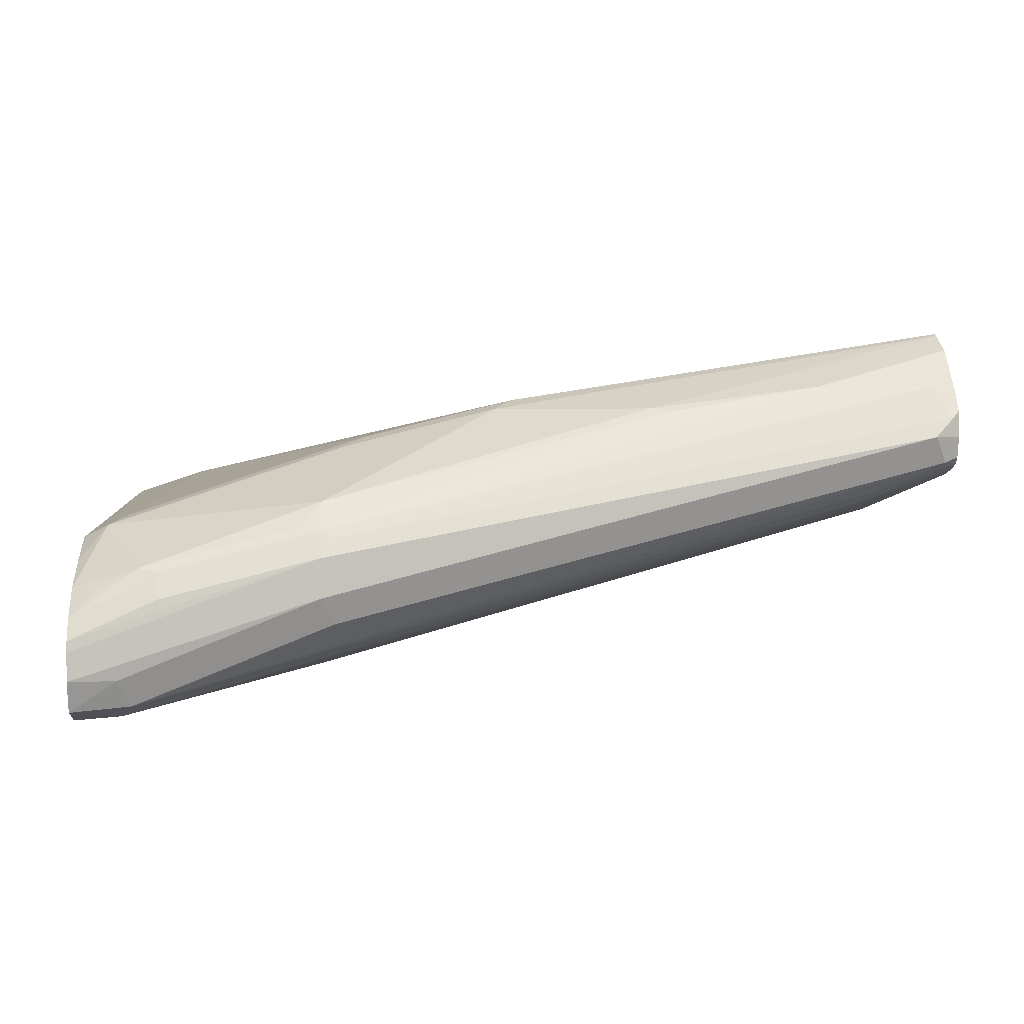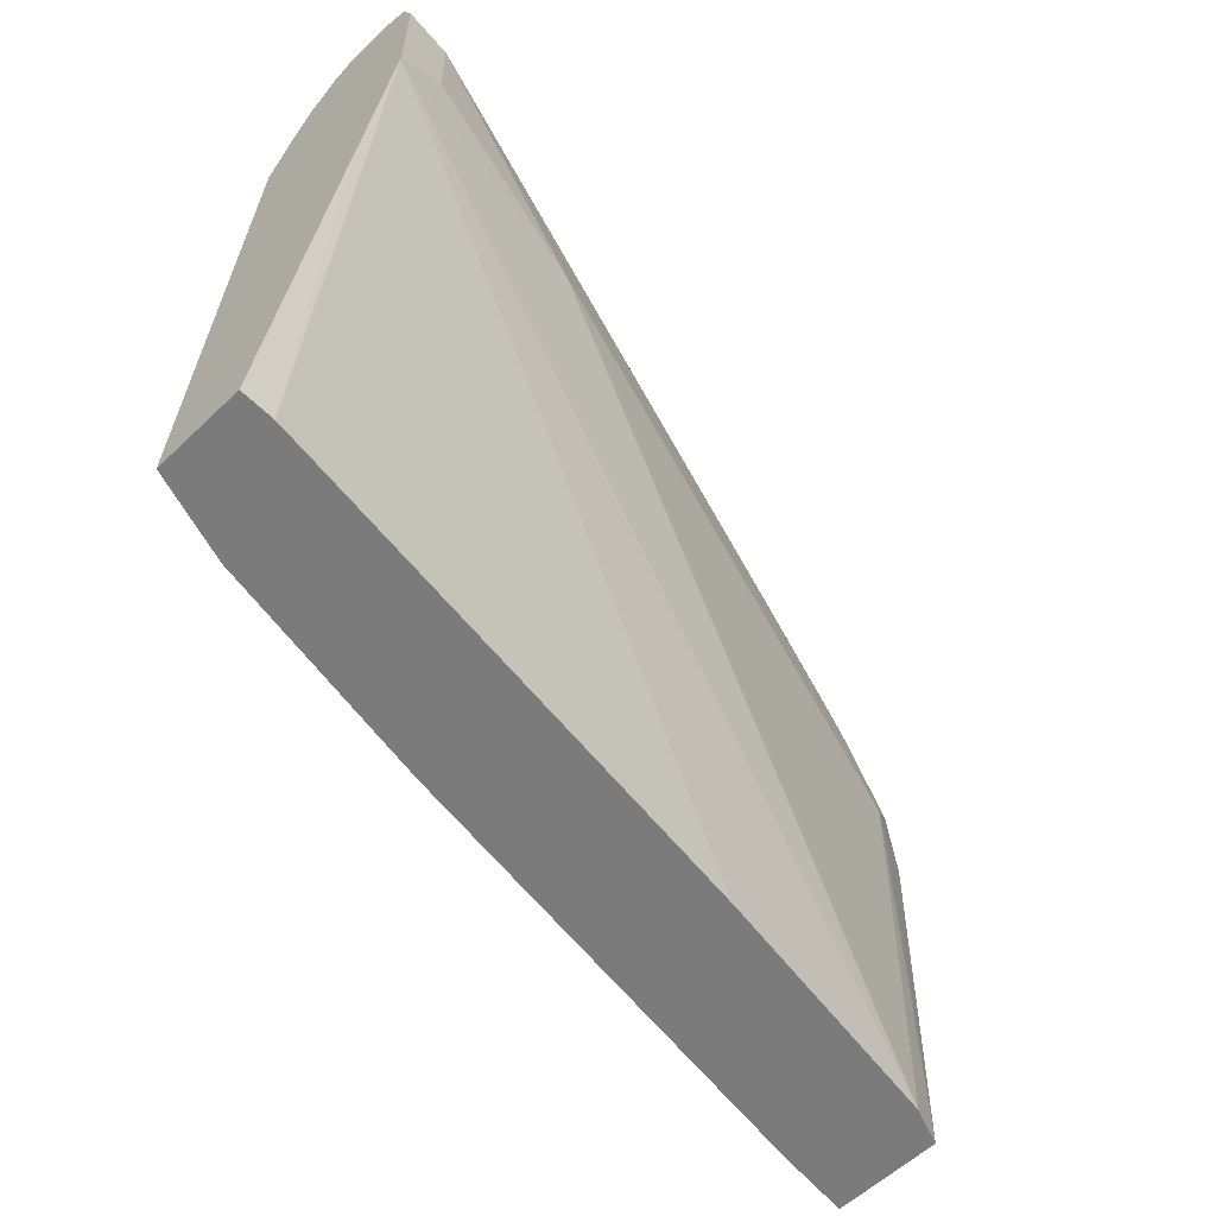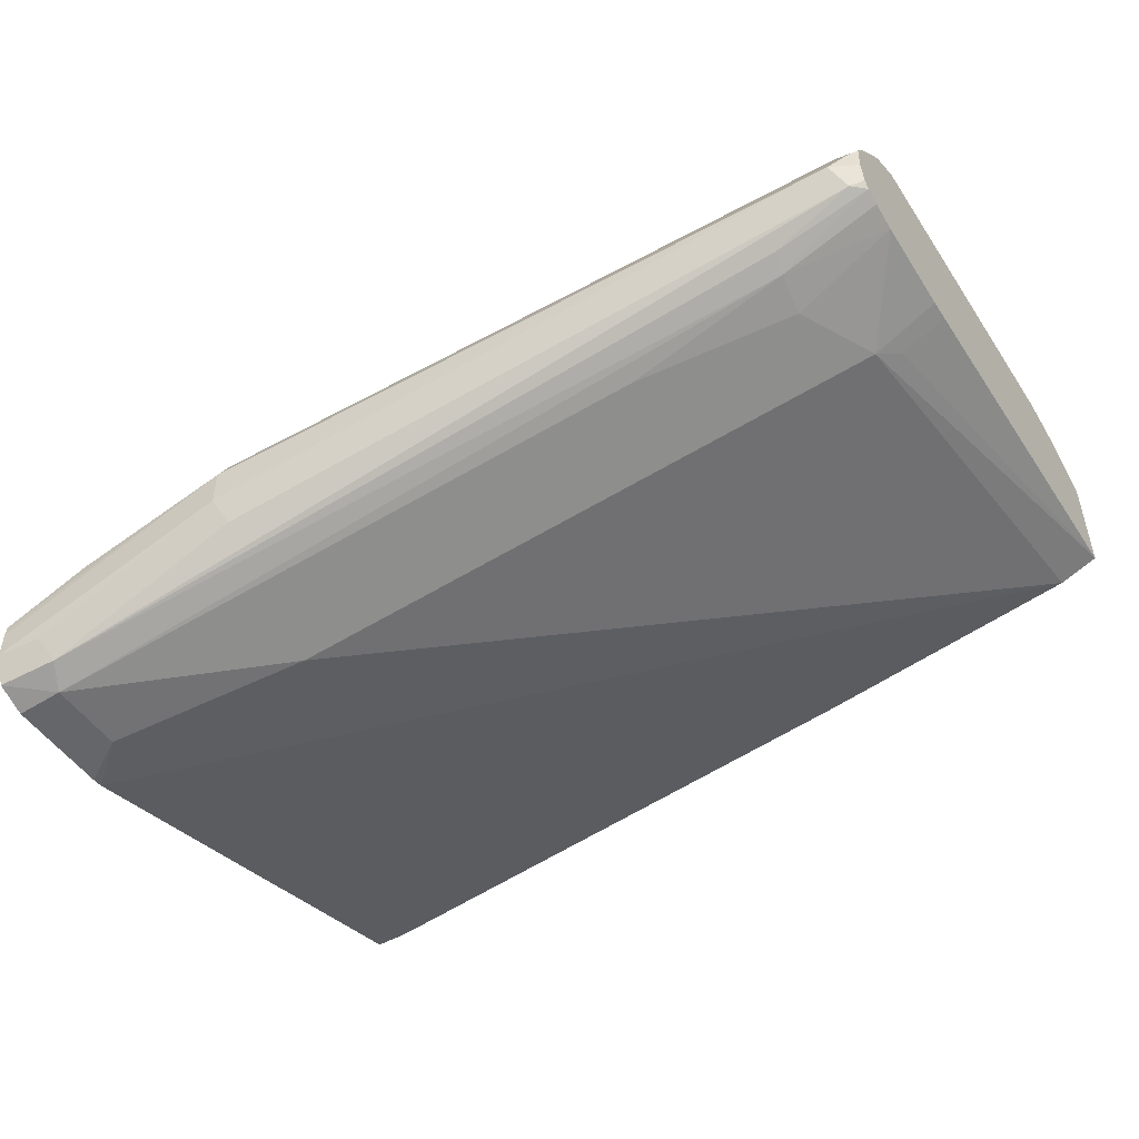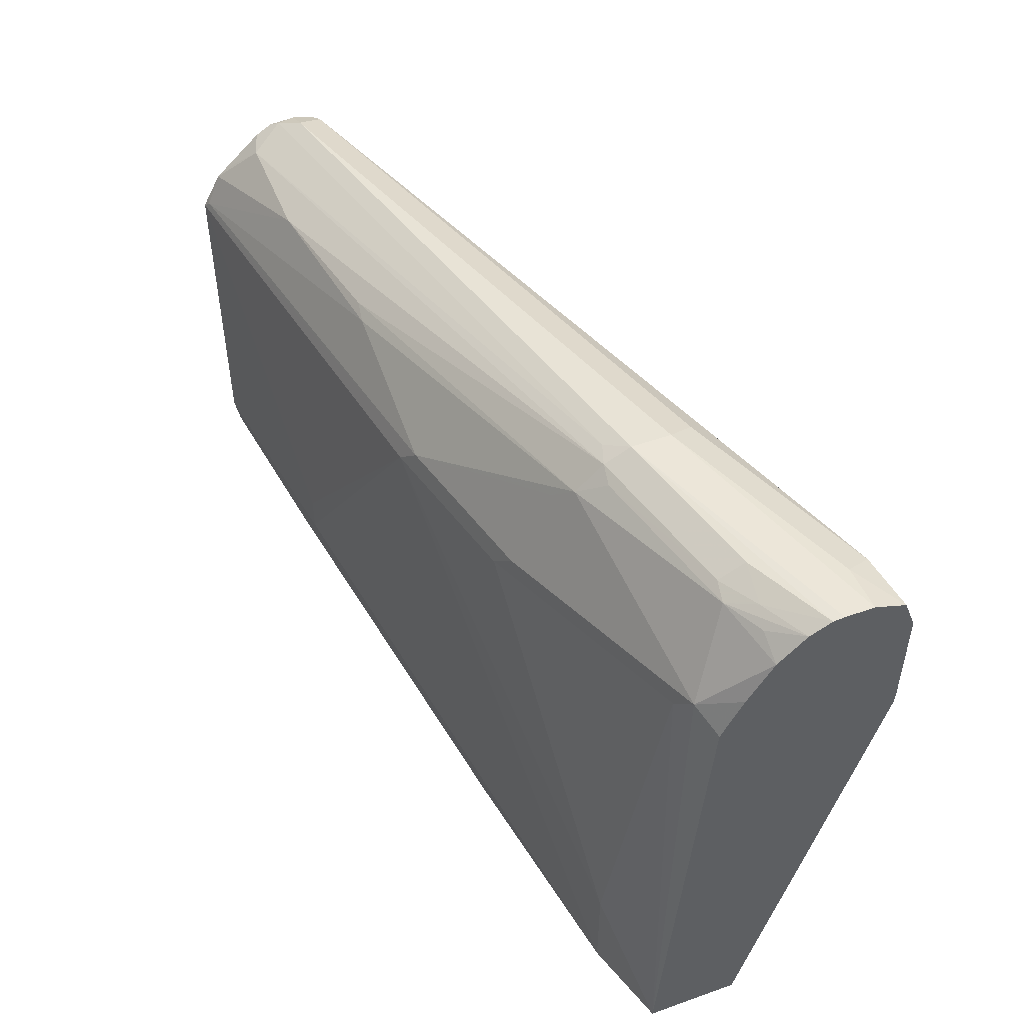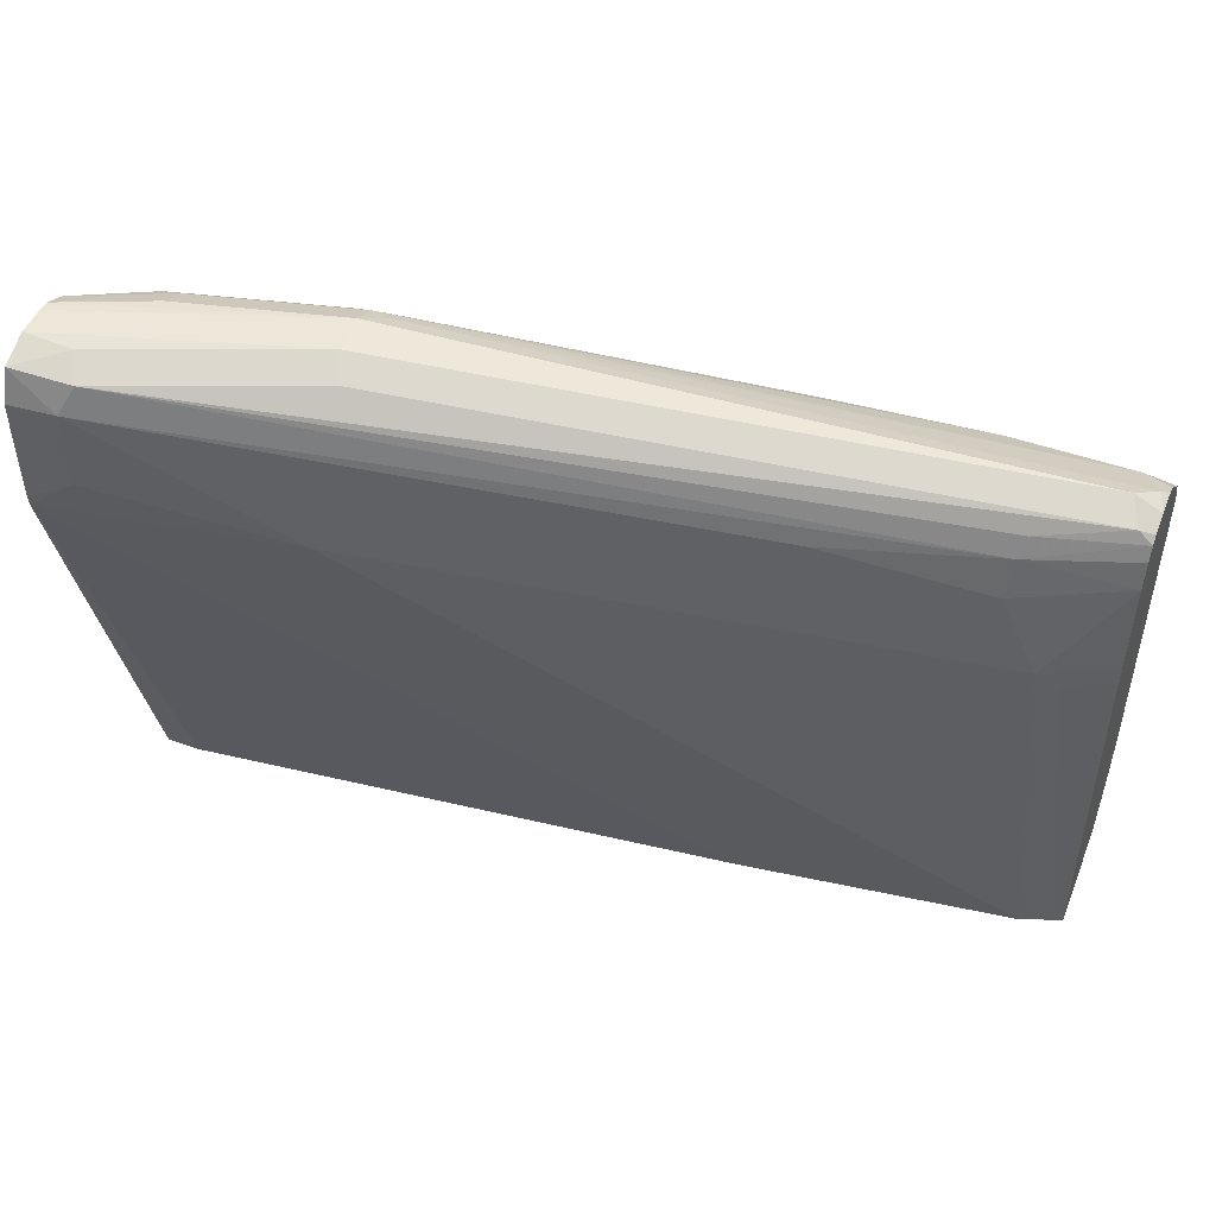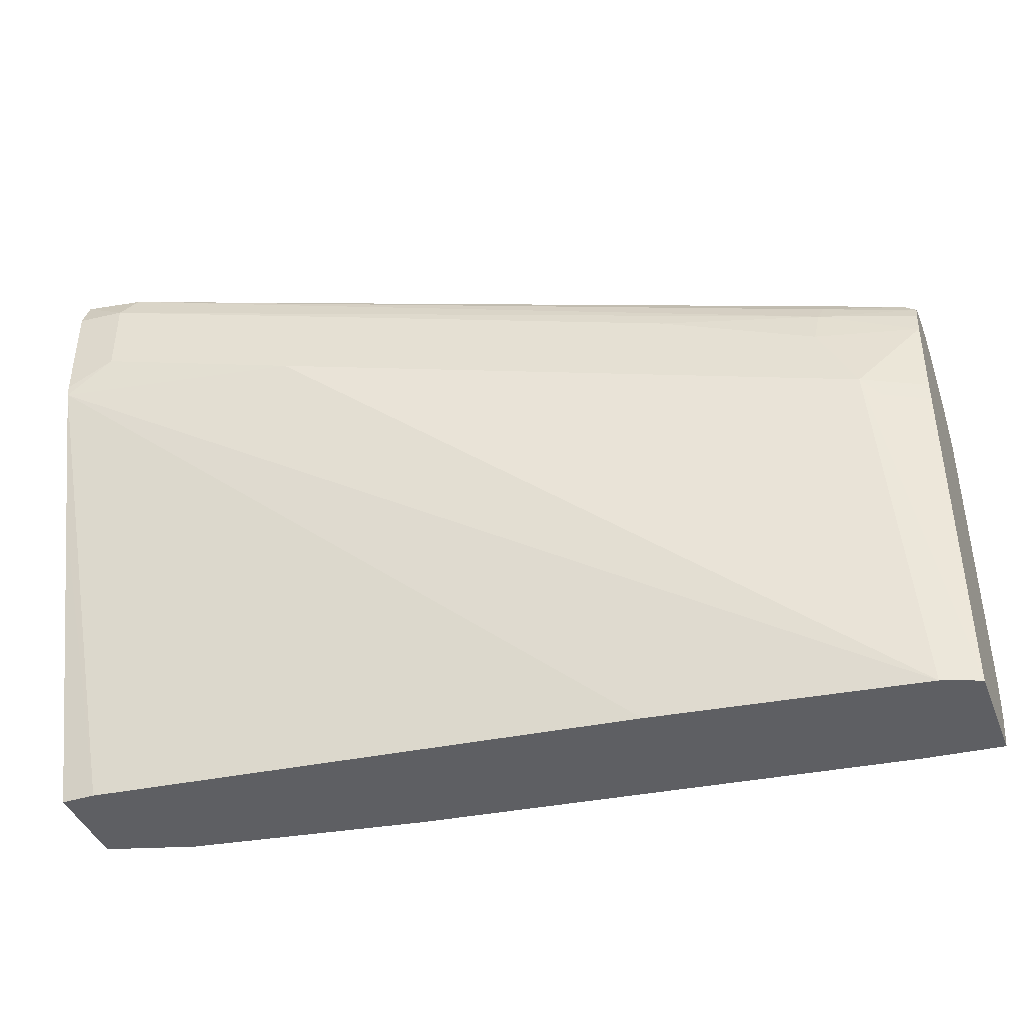
<metadata>
{"format":"obj","ext":"obj","renderer":"f3d","projection":"perspective","resolution":1024,"background":"white","views":[{"elev":1.9,"azim":176.2,"up":"+Z"},{"elev":-58.5,"azim":134.5,"up":"+Y"},{"elev":-49.1,"azim":-147.9,"up":"+Z"},{"elev":50.1,"azim":68.7,"up":"+Y"},{"elev":48.4,"azim":-158.4,"up":"+Y"},{"elev":-41.7,"azim":-159.7,"up":"+Y"}]}
</metadata>
<code>
v 0.2134 -0.1174 0.2245
v 0.2134 -0.09199 0.2374
v 0.2134 -0.1174 0.1661
v 0.255 -0.1174 0.2206
v 0.2552 -0.1172 0.2207
v 0.3104 -0.08273 0.2276
v 0.2134 -0.08273 0.2405
v 0.5172 -0.1174 0.1862
v 0.2134 0.07187 0.1623
v 0.2379 0.07241 0.15
v 0.2483 0.08276 0.1448
v 0.2343 -0.1174 0.1583
v 0.331 -0.06207 0.2276
v 0.2134 -0.06207 0.245
v 0.2134 -0.07545 0.2425
v 0.2134 -0.07957 0.2415
v 0.6414 -0.1174 0.1655
v 0.2134 0.08276 0.1623
v 0.2207 0.08276 0.1586
v 0.2134 0.1307 0.1655
v 0.269 0.1241 0.1448
v 0.5586 0.1241 0.06208
v 0.3792 -0.1174 0.1378
v 0.6866 0.1241 0.03995
v 0.4552 0.1241 0.2069
v 0.331 -0.04138 0.2276
v 0.2134 0.11 0.245
v 0.6866 -0.1174 0.1515
v 0.6414 -0.06207 0.1655
v 0.2134 0.1448 0.1686
v 0.2664 0.1448 0.15
v 0.3517 0.1448 0.1242
v 0.662 0.1862 0.0414
v 0.662 0.1448 0.0414
v 0.6688 -0.1174 0.1035
v 0.6866 0.1299 0.03945
v 0.6866 0.04526 0.06063
v 0.4655 0.1345 0.2017
v 0.5379 0.1241 0.1862
v 0.5483 0.1345 0.181
v 0.2173 0.1138 0.2431
v 0.2134 0.115 0.2425
v 0.6866 -0.1174 0.1035
v 0.6866 0.1448 0.1326
v 0.6724 0.1552 0.1397
v 0.662 0.1448 0.1448
v 0.2134 0.1525 0.1716
v 0.2638 0.1552 0.1552
v 0.6551 0.2 0.04828
v 0.6866 0.2027 0.0456
v 0.6866 0.1862 0.03945
v 0.3828 0.1552 0.2017
v 0.3 0.1345 0.2224
v 0.5483 0.1758 0.1603
v 0.5586 0.1862 0.1526
v 0.2134 0.1288 0.2347
v 0.2897 0.1517 0.2138
v 0.6866 0.1539 0.128
v 0.6866 0.1668 0.1216
v 0.6866 0.1888 0.1085
v 0.6517 0.1965 0.119
v 0.2134 0.1557 0.1753
v 0.2207 0.1586 0.1724
v 0.5517 0.2 0.08967
v 0.5586 0.2069 0.1035
v 0.662 0.2069 0.06208
v 0.6866 0.2088 0.06208
v 0.3725 0.1586 0.2
v 0.5689 0.1965 0.1397
v 0.5586 0.2 0.1379
v 0.2276 0.1517 0.2138
v 0.2134 0.1332 0.2301
v 0.6866 0.2027 0.09398
v 0.6724 0.1965 0.1086
v 0.662 0.2017 0.106
v 0.6414 0.2 0.1173
v 0.2134 0.1579 0.184
v 0.2134 0.1584 0.1862
v 0.2276 0.1655 0.1862
v 0.5586 0.2069 0.1242
v 0.6866 0.2088 0.07697
v 0.5483 0.2017 0.1345
v 0.2173 0.1603 0.1965
v 0.2134 0.1575 0.2004
v 0.2134 0.1523 0.2091
v 0.6866 0.2083 0.08277
v 0.6414 0.2069 0.1035
f 39 46 45
f 45 58 59
f 39 45 40
f 41 56 42
f 41 53 57
f 41 57 56
f 44 58 45
f 45 59 60
f 49 66 50
f 45 61 55
f 45 55 54
f 47 62 63
f 47 63 48
f 48 63 49
f 49 64 65
f 49 65 66
f 49 63 64
f 45 60 61
f 38 55 52
f 33 50 51
f 38 45 54
f 27 38 41
f 50 66 67
f 28 44 45
f 28 45 46
f 28 46 29
f 29 46 39
f 30 47 31
f 31 47 48
f 38 54 55
f 31 48 49
f 31 33 32
f 33 49 50
f 33 51 36
f 33 36 34
f 35 37 43
f 38 52 53
f 38 53 41
f 38 40 45
f 31 49 33
f 52 68 57
f 65 81 67
f 52 55 68
f 70 80 82
f 70 82 71
f 71 83 84
f 71 84 85
f 71 85 72
f 71 82 83
f 73 86 75
f 75 86 87
f 75 87 76
f 76 87 80
f 78 84 83
f 78 83 79
f 79 83 82
f 79 82 80
f 80 87 86
f 80 86 81
f 27 41 42
f 70 76 80
f 69 76 70
f 65 79 80
f 65 67 66
f 55 69 70
f 55 70 68
f 56 71 72
f 56 57 71
f 57 68 70
f 57 70 71
f 60 73 74
f 60 74 61
f 52 57 53
f 61 74 73
f 61 75 76
f 61 76 69
f 62 77 63
f 63 77 78
f 63 78 79
f 63 79 65
f 63 65 64
f 65 80 81
f 61 73 75
f 25 40 38
f 55 61 69
f 25 29 39
f 1 35 43
f 1 43 28
f 1 28 17
f 1 17 8
f 1 8 4
f 1 4 5
f 1 5 2
f 2 6 7
f 2 5 8
f 2 8 6
f 3 9 10
f 3 10 11
f 3 11 12
f 4 8 5
f 6 13 14
f 6 14 15
f 6 15 16
f 1 23 35
f 1 12 23
f 1 3 12
f 1 9 3
f 25 39 40
f 1 2 7
f 1 7 16
f 1 16 15
f 1 15 14
f 1 14 27
f 1 27 42
f 1 42 56
f 6 16 7
f 1 56 72
f 1 85 84
f 1 84 78
f 1 78 77
f 1 77 62
f 1 62 47
f 1 47 30
f 1 30 20
f 1 18 9
f 1 72 85
f 6 8 17
f 1 20 18
f 9 18 19
f 23 24 35
f 24 34 36
f 24 36 51
f 24 51 50
f 24 50 67
f 24 67 81
f 24 81 86
f 24 73 60
f 22 34 24
f 24 60 59
f 24 58 44
f 24 44 28
f 24 28 43
f 24 43 37
f 24 37 35
f 25 38 27
f 25 27 26
f 6 17 13
f 24 59 58
f 22 33 34
f 24 86 73
f 21 32 33
f 9 19 10
f 21 33 22
f 10 19 11
f 11 19 20
f 11 20 21
f 11 21 22
f 12 22 24
f 12 24 23
f 13 25 26
f 13 26 27
f 11 22 12
f 13 27 14
f 21 31 32
f 20 30 31
f 18 20 19
f 20 31 21
f 17 28 29
f 13 17 25
f 17 29 25

</code>
